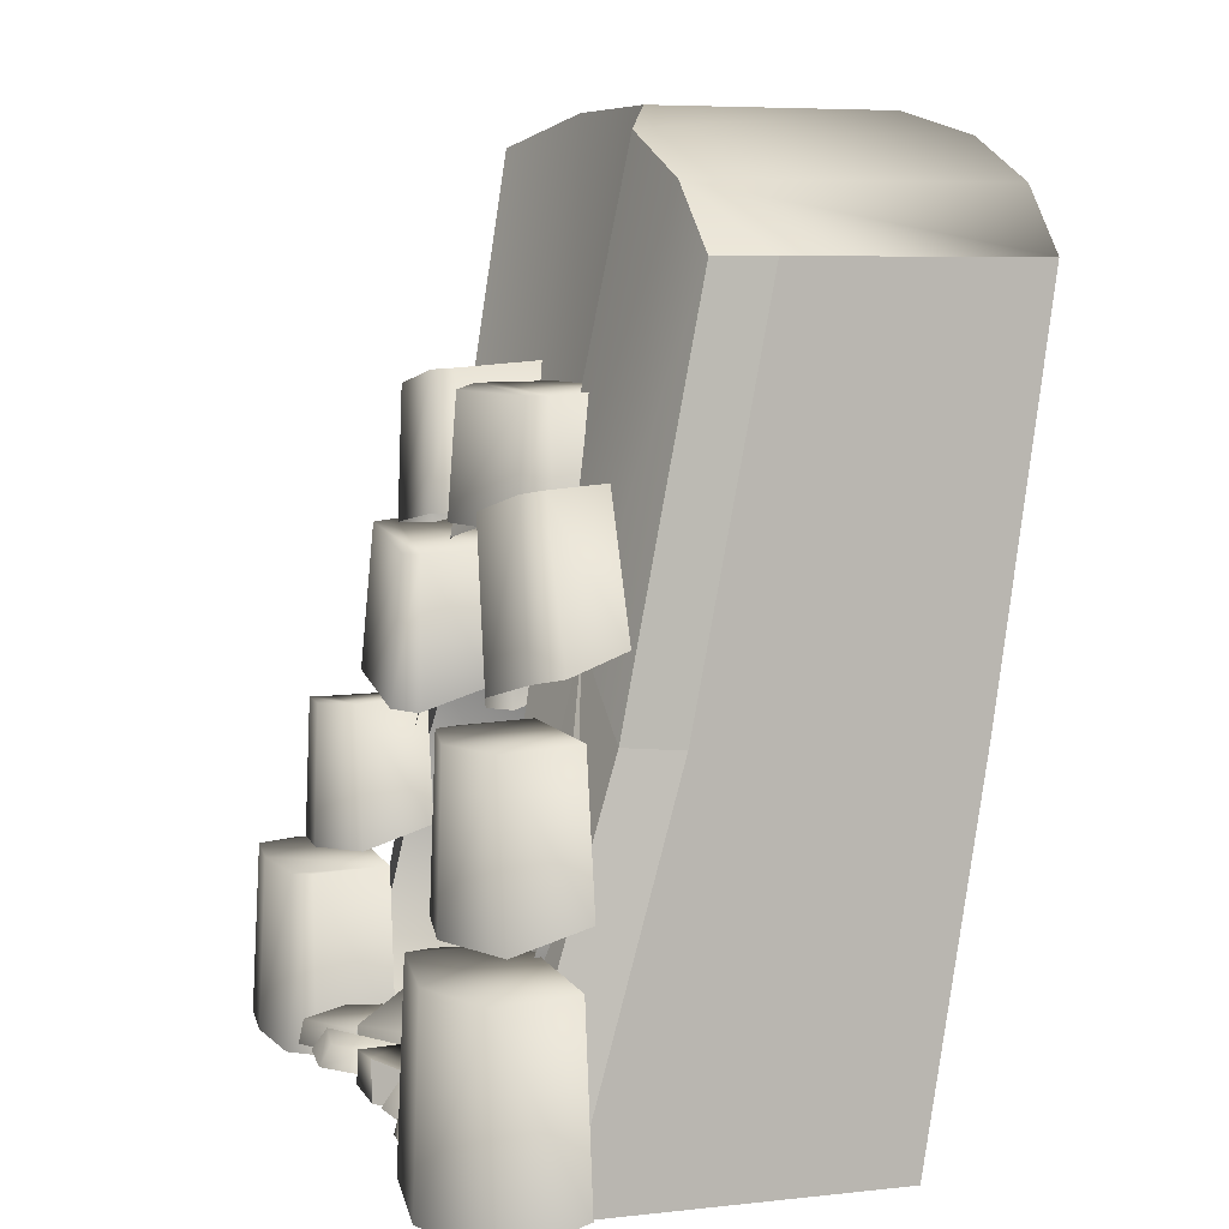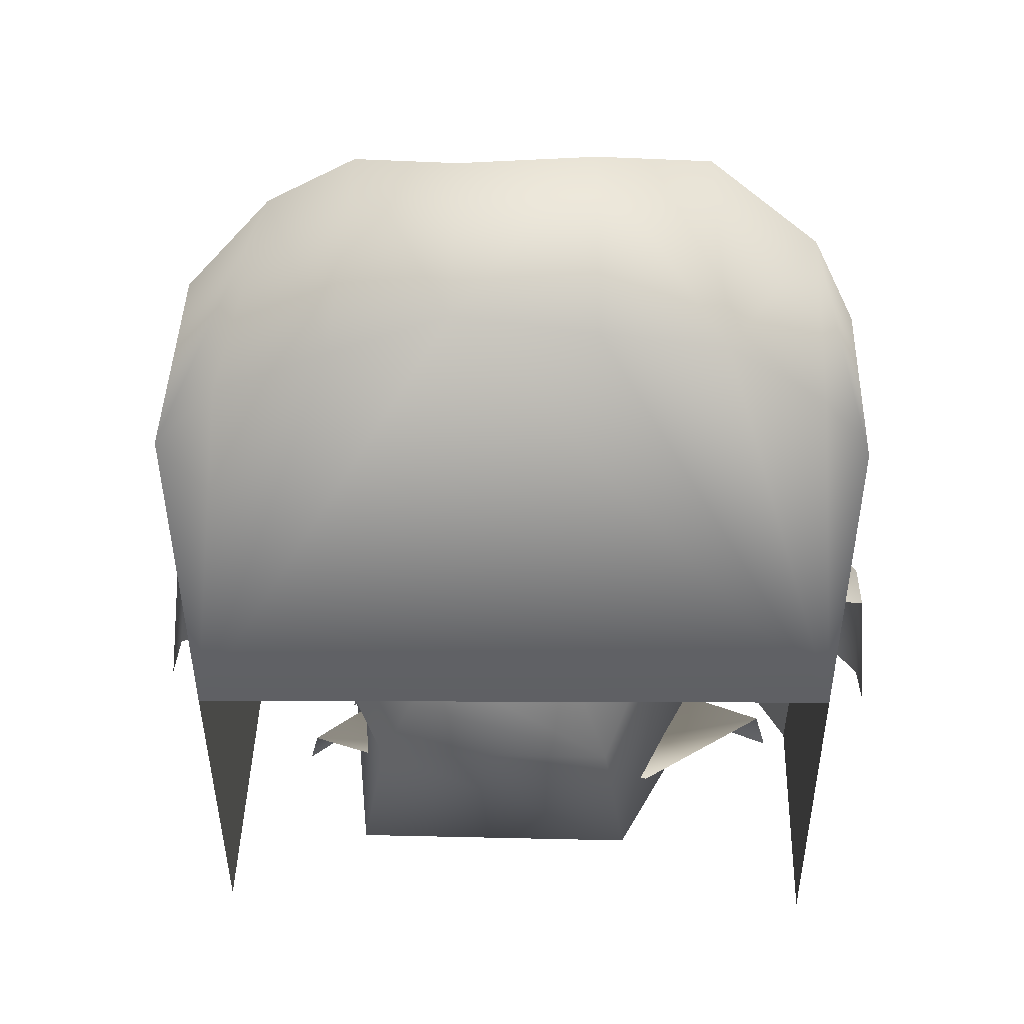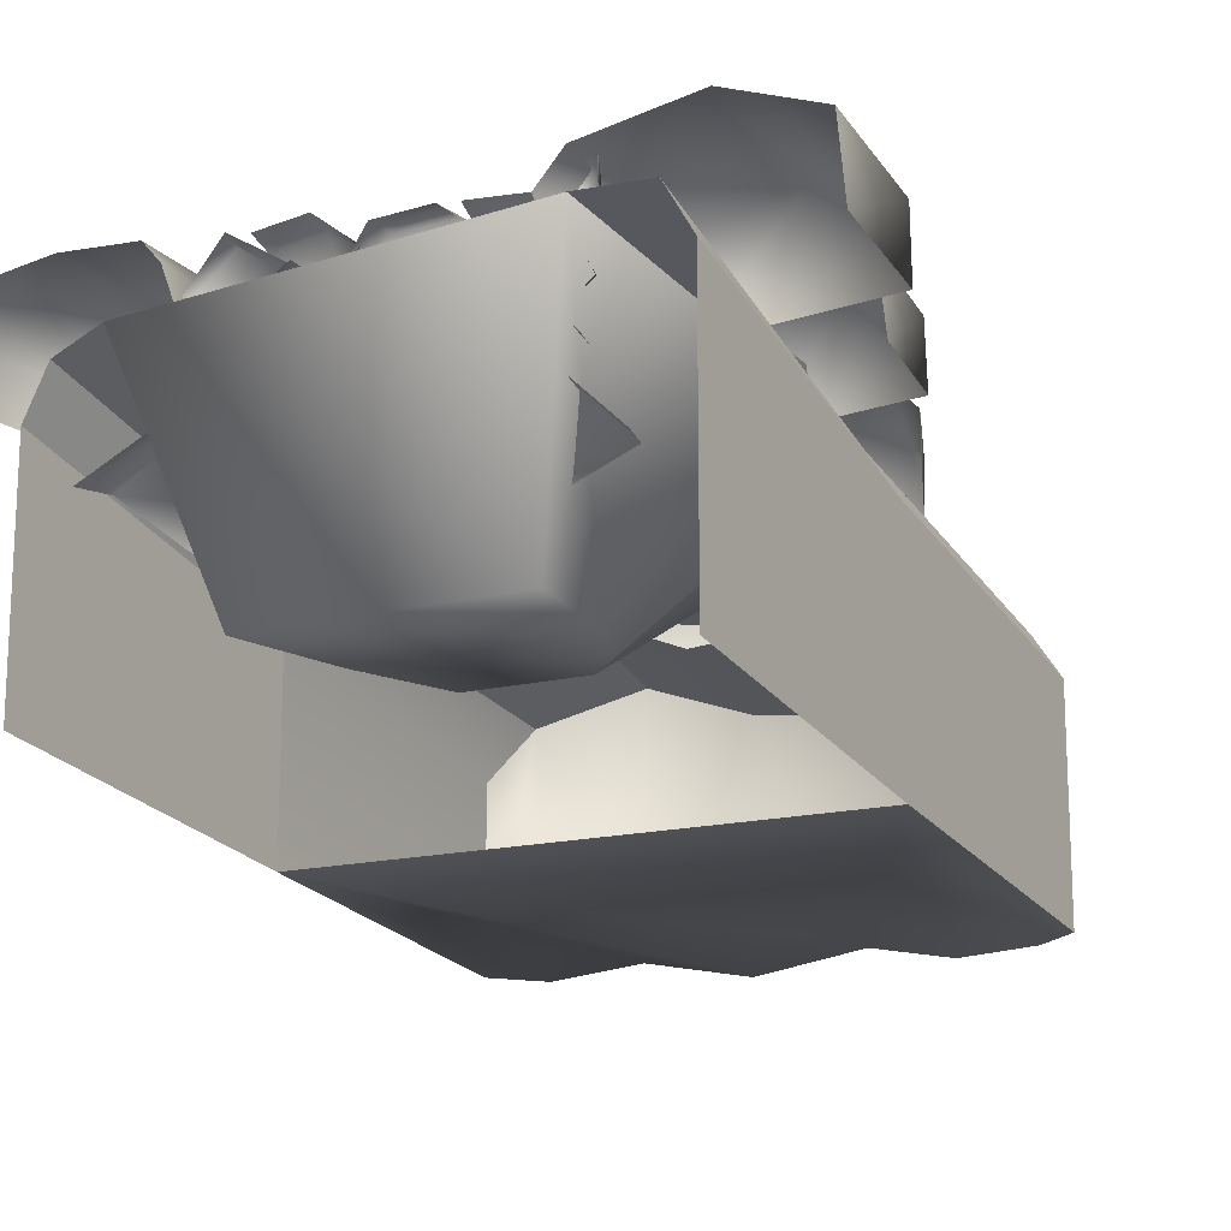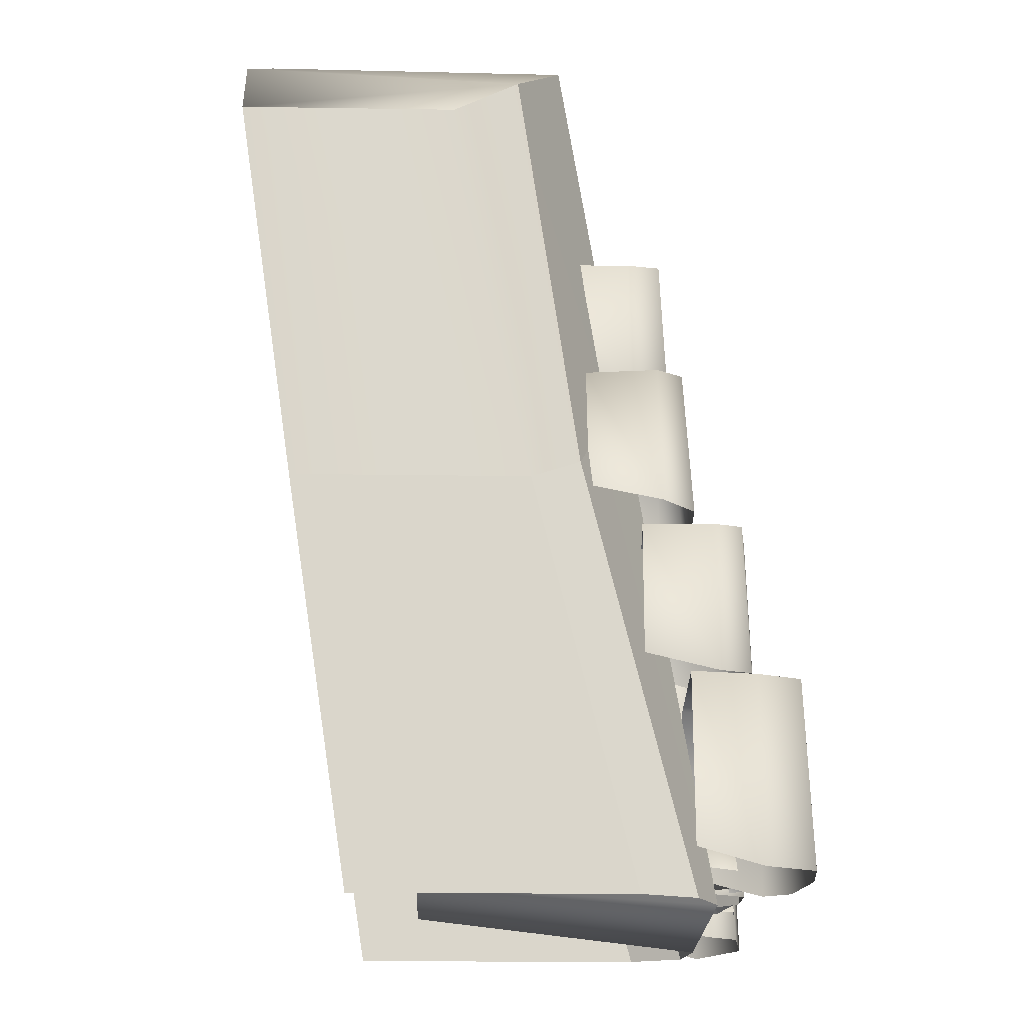
<metadata>
{"format":"obj","ext":"obj","renderer":"f3d","projection":"perspective","resolution":1024,"background":"white","views":[{"elev":6.3,"azim":71.4,"up":"+Y"},{"elev":41.2,"azim":-178.4,"up":"+Y"},{"elev":-15.0,"azim":28.9,"up":"+Z"},{"elev":-15.8,"azim":-91.9,"up":"+Y"}]}
</metadata>
<code>
g [gimmick]entrance_wall_light
v 0.4209 0.06114 0.4897
v 0.5858 0.1268 0.299
v 0.4058 0.1365 0.4648
v 1.16 1.352 0.1778
v 1.16 -0.05257 0.5206
v 0.907 1.528 0.1919
v 0.01922 1.528 0.2093
v -0.2421 -0.05257 0.4463
v -0.2421 1.376 0.1125
v -0.1739 0.06114 0.2713
v 0.2452 0.1594 0.5546
v 0.2698 0.06116 0.5615
v -0.1396 0.1886 0.281
v 0.5722 0.1653 0.3042
v 0.1344 0.179 0.1001
v 0.5963 0.06155 0.3109
v 0.2698 0.06116 0.5615
v 0.2452 0.1594 0.5546
v 0.5722 0.1653 0.3042
v 0.4209 0.06114 0.4897
v 0.4058 0.1365 0.4648
v 0.519 0.1622 0.6214
v 0.5102 0.06115 0.6213
v 0.713 0.06116 0.6274
v 0.7176 0.1878 0.6326
v 0.4058 0.1365 0.4648
v 0.5858 0.1268 0.299
v 0.8923 0.1217 0.4346
v 0.7176 0.1878 0.6326
v 0.519 0.1622 0.6214
v 1.047 0.06813 0.5962
v 1.05 0.1342 0.5636
v 1.142 0.1346 0.3713
v 1.172 0.06814 0.347
v 1.06 0.1352 0.2851
v 1.05 0.1342 0.5636
v 0.7876 0.135 0.5753
v 1.062 0.06856 0.2622
v 1.172 0.06814 0.347
v 1.142 0.1346 0.3713
v 1.06 0.1352 0.2851
v 0.7876 0.135 0.5753
v 1.05 0.1342 0.5636
v 1.047 0.06813 0.5962
v 0.7835 0.06846 0.6214
v 1.053 0.07449 0.6544
v 1.154 0.1213 0.6573
v 1.175 0.0745 0.6659
v 1.076 0.121 0.65
v 1.158 0.1218 0.5939
v 1.098 0.1216 0.5865
v 1.175 0.07485 0.5908
v 1.175 0.0745 0.6659
v 1.154 0.1213 0.6573
v 1.158 0.1218 0.5939
v 1.098 0.1216 0.5865
v 1.076 0.121 0.65
v 1.053 0.07449 0.6544
v 1.066 0.07477 0.5789
v -0.1801 0.06813 0.4116
v -0.1483 0.1383 0.427
v 0.04268 0.1386 0.6667
v 0.05194 0.06814 0.6839
v 0.2263 0.1392 0.5526
v -0.1483 0.1383 0.427
v 0.005765 0.139 0.3926
v 0.2486 0.06856 0.5634
v 0.05194 0.06814 0.6839
v 0.04268 0.1386 0.6667
v 0.2263 0.1392 0.5526
v 0.005765 0.139 0.3926
v -0.1483 0.1383 0.427
v -0.1801 0.06813 0.4116
v -0.03896 0.06846 0.371
v -0.6904 -0.011 0.6673
v -0.8002 -0.01208 0.5125
v -0.7522 0.523 0.5125
v -0.6715 0.5262 0.6445
v -0.4517 -0.01074 0.6963
v -0.4416 0.527 0.6735
v -0.161 0.5278 0.6517
v -0.1623 -0.01047 0.6745
v -0.1229 0.5294 0.5977
v -0.09398 -0.009929 0.5977
v -0.7583 0.5292 0.3274
v -0.6715 0.5262 0.6445
v -0.09543 0.5451 0.3698
v -0.161 0.5278 0.6517
v -0.1229 0.5294 0.5977
v -0.04319 0.05618 0.3698
v -0.09398 -0.009929 0.5977
v -0.1229 0.5294 0.5977
v -0.09543 0.5451 0.3698
v -0.7583 0.5292 0.3274
v -0.7522 0.523 0.5125
v -0.8002 -0.01208 0.5125
v -0.8025 0.04029 0.3274
v -0.5454 0.5689 0.5235
v -0.6172 0.5623 0.4254
v -0.6189 0.9881 0.4254
v -0.564 0.9955 0.5027
v -0.2362 1.022 0.5515
v -0.2045 0.5954 0.5724
v -0.0695 1.036 0.4756
v 0.002282 0.6118 0.4756
v -0.02652 0.6759 0.2531
v 0.002282 0.6118 0.4756
v -0.0695 1.036 0.4756
v -0.09283 1.05 0.2531
v -0.0695 1.036 0.4756
v -0.2362 1.022 0.5515
v -0.564 0.9955 0.5027
v -0.6189 0.9881 0.4254
v -0.09283 1.05 0.2531
v -0.5789 0.9974 0.2143
v -0.6189 0.9881 0.4254
v -0.6172 0.5623 0.4254
v -0.6003 0.6162 0.2143
v 1.135 -0.011 0.6684
v 1.038 -0.01208 0.5608
v 1.098 0.5681 0.5608
v 1.14 0.5713 0.6456
v 1.519 0.5729 0.707
v 1.531 -0.01047 0.7298
v 1.785 0.5745 0.608
v 1.851 -0.009929 0.608
v 1.153 0.5744 0.3301
v 1.14 0.5713 0.6456
v 1.519 0.5729 0.707
v 1.781 0.5902 0.3725
v 1.847 0.05618 0.3725
v 1.851 -0.009929 0.608
v 1.785 0.5745 0.608
v 1.781 0.5902 0.3725
v 1.153 0.5744 0.3301
v 1.098 0.5681 0.5608
v 1.038 -0.01208 0.5608
v 1.099 0.04029 0.3301
v 1.114 0.6561 0.571
v 1.014 0.6551 0.4749
v 1.048 1.133 0.4749
v 1.102 1.136 0.5502
v 1.367 1.137 0.6062
v 1.394 0.6567 0.6271
v 1.583 1.139 0.5257
v 1.655 0.6572 0.5257
v 1.03 1.139 0.2647
v 1.102 1.136 0.5502
v 1.367 1.137 0.6062
v 1.583 1.155 0.3034
v 1.655 0.7233 0.3034
v 1.655 0.6572 0.5257
v 1.583 1.139 0.5257
v 1.583 1.155 0.3034
v 1.03 1.139 0.2647
v 1.048 1.133 0.4749
v 1.014 0.6551 0.4749
v 1.002 0.7074 0.2647
v -0.3398 1.103 0.3923
v -0.4242 1.117 0.2918
v -0.3078 1.561 0.2918
v -0.2584 1.556 0.371
v 0.1172 1.492 0.3795
v 0.04695 1.036 0.4009
v 0.1363 1.491 0.3289
v 0.1011 1.027 0.3289
v 0.1392 1.105 0.1153
v 0.1011 1.027 0.3289
v 0.1363 1.491 0.3289
v 0.1638 1.506 0.1153
v 0.1363 1.491 0.3289
v 0.1172 1.492 0.3795
v -0.2584 1.556 0.371
v -0.3078 1.561 0.2918
v 0.1638 1.506 0.1153
v -0.2705 1.562 0.0756
v -0.3078 1.561 0.2918
v -0.4242 1.117 0.2918
v -0.3726 1.175 0.0756
v -0.05569 1.571 0.3472
v -0.1367 1.559 0.2199
v -0.1507 1.962 0.2199
v -0.1042 1.972 0.3201
v 0.2581 2.021 0.3309
v 0.3178 1.62 0.3579
v 0.2759 2.025 0.2669
v 0.3699 1.627 0.2669
v 0.3824 1.709 -0.003373
v 0.3699 1.627 0.2669
v 0.2759 2.025 0.2669
v 0.2967 2.047 -0.003373
v -0.1507 1.962 0.2199
v -0.117 1.974 -0.05364
v 0.2759 2.025 0.2669
v -0.1042 1.972 0.3201
v 0.2581 2.021 0.3309
v -0.117 1.974 -0.05364
v -0.1507 1.962 0.2199
v -0.1367 1.559 0.2199
v -0.1062 1.627 -0.05364
v 0.4142 1.635 0.2746
v 0.2987 1.639 0.1668
v 0.3667 1.988 0.1668
v 0.4337 1.989 0.2517
v 0.6796 1.625 0.3987
v 0.6913 1.979 0.3758
v 0.9489 1.969 0.2608
v 0.945 1.614 0.2837
v 0.9746 1.97 0.2066
v 1.019 1.612 0.2066
v 1.054 1.68 -0.0223
v 1.019 1.612 0.2066
v 0.9746 1.97 0.2066
v 1.008 1.985 -0.02231
v 0.3667 1.988 0.1668
v 0.4162 1.992 -0.06488
v 1.008 1.985 -0.02231
v 0.9746 1.97 0.2066
v 0.4337 1.989 0.2517
v 0.9489 1.969 0.2608
v 0.6913 1.979 0.3758
v 0.4162 1.992 -0.06488
v 0.3667 1.988 0.1668
v 0.2987 1.639 0.1668
v 0.356 1.692 -0.06488
v 1.006 1.168 0.3893
v 0.9322 1.147 0.2912
v 0.8415 1.615 0.2912
v 0.8787 1.628 0.3724
v 1.212 1.223 0.4496
v 1.079 1.682 0.4326
v 1.287 1.739 0.3809
v 1.426 1.281 0.3978
v 1.322 1.75 0.3256
v 1.497 1.301 0.3256
v 0.8764 1.63 0.1198
v 0.8787 1.628 0.3724
v 1.311 1.763 0.1513
v 1.287 1.739 0.3809
v 1.322 1.75 0.3256
v 1.473 1.363 0.1513
v 1.497 1.301 0.3256
v 1.322 1.75 0.3256
v 1.311 1.763 0.1513
v 0.8764 1.63 0.1198
v 0.8415 1.615 0.2912
v 0.9322 1.147 0.2912
v 0.9595 1.209 0.1198
v 0.7176 0.1878 0.6326
v 0.8923 0.1217 0.4346
v 0.8843 0.06116 0.4991
v 0.713 0.06116 0.6274
v 0.3238 0.06813 0.6843
v 0.4457 0.1346 0.5787
v 0.4824 0.06814 0.5622
v 0.3372 0.1342 0.6536
v 0.3947 0.1352 0.4771
v 0.1531 0.135 0.622
v 0.4041 0.06856 0.4555
v 0.4824 0.06814 0.5622
v 0.4457 0.1346 0.5787
v 0.3947 0.1352 0.4771
v 0.1531 0.135 0.622
v 0.3372 0.1342 0.6536
v 0.3238 0.06813 0.6843
v 0.1342 0.06846 0.6654
v 0.4365 0.06114 0.238
v 0.8937 0.1594 0.441
v 0.9195 0.06116 0.4436
v 0.4725 0.1886 0.2416
v 1.108 0.1653 0.2021
v 0.6985 0.179 0.03492
v 1.134 0.06155 0.2046
v 0.9195 0.06116 0.4436
v 0.8937 0.1594 0.441
v 1.108 0.1653 0.2021
v -0.5035 2.325 -0.9787
v -0.3993 2.464 -0.1364
v -0.5035 2.325 -0.3352
v -0.3672 2.517 -0.9787
v -0.09399 2.654 -0.919
v -0.07716 2.654 0.006668
v 0.2722 2.737 -0.1067
v 0.2644 2.737 -0.9787
v 0.6721 2.737 -0.9117
v 0.6845 2.737 -0.1532
v 1.005 2.654 -0.01074
v 1.006 2.654 -0.9787
v 1.274 2.517 -0.03994
v 1.331 2.517 -0.9787
v 1.511 2.325 -0.9787
v 1.511 2.325 -0.2172
v 1.413 2.325 -0.06915
v 0.01922 1.528 0.2093
v -0.3993 2.464 -0.1364
v -0.07716 2.654 0.006668
v -0.2421 1.376 0.1125
v -0.416 1.233 0.04811
v 0.6844 1.604 0.04941
v 0.2722 2.737 -0.1067
v 0.6845 2.737 -0.1532
v 0.2721 1.604 0.09587
v -0.07716 2.654 0.006668
v 0.01922 1.528 0.2093
v 1.413 2.325 -0.06915
v 1.413 1.113 0.1638
v 1.16 1.352 0.1778
v 1.274 2.517 -0.03994
v 0.907 1.528 0.1919
v 1.005 2.654 -0.01074
v 1.005 2.654 -0.01074
v 0.907 1.528 0.1919
v 0.6844 1.604 0.04941
v 0.6845 2.737 -0.1532
v 1.511 1.113 0.01572
v 1.413 1.113 0.1638
v 1.413 2.325 -0.06915
v 1.511 2.325 -0.2172
v 1.511 2.325 -0.2172
v 1.511 2.325 -0.9787
v 1.511 1.113 -0.8085
v 1.511 1.113 0.01572
v 1.511 -0.05257 0.3363
v 1.511 -0.05257 -0.6246
v -0.3993 2.464 -0.1364
v -0.416 1.233 0.04811
v -0.5035 1.161 -0.1022
v -0.5035 2.325 -0.3352
v -0.5035 2.325 -0.9787
v -0.5035 1.161 -0.8085
v -0.5035 1.161 -0.1022
v -0.5035 -0.05257 -0.6246
v -0.5035 -0.05257 0.2022
v -0.2421 1.376 0.1125
v -0.2421 -0.05257 0.4463
v -0.416 -0.05257 0.3731
v -0.416 1.233 0.04811
v 1.511 1.113 0.01572
v 1.511 -0.05257 0.3363
v 1.413 -0.05257 0.5046
v 1.413 1.113 0.1638
v 1.413 1.113 0.1638
v 1.413 -0.05257 0.5046
v 1.16 -0.05257 0.5206
v 1.16 1.352 0.1778
v -0.416 1.233 0.04811
v -0.416 -0.05257 0.3731
v -0.5035 -0.05257 0.2022
v -0.5035 1.161 -0.1022
v 0.1152 0.06114 0.07006
v 0.4459 0.1594 0.2306
v 0.4713 0.06116 0.2339
v 0.1505 0.1886 0.07477
v 0.6841 0.1653 0.01737
v 0.368 0.179 -0.1097
v 0.7089 0.06155 0.02067
v 0.4713 0.06116 0.2339
v 0.4459 0.1594 0.2306
v 0.6841 0.1653 0.01737
v -0.4134 0.06114 0.05008
v -0.3781 0.1886 0.05479
v -0.08269 0.1594 0.2106
v -0.05735 0.06116 0.214
v 0.3518 0.1653 -0.1216
v -0.3781 0.1886 0.05479
v 0.03577 0.179 -0.2486
v 0.3766 0.06155 -0.1183
v -0.05735 0.06116 0.214
v -0.08269 0.1594 0.2106
v 0.3518 0.1653 -0.1216
v 0.3769 0.06114 -0.1147
v 1.014 0.1594 0.1544
v 1.039 0.06116 0.157
v 0.4124 0.1886 -0.1111
v 1.245 0.1653 -0.06621
v 0.6239 0.179 -0.3024
v 1.27 0.06155 -0.0637
v 1.039 0.06116 0.157
v 1.014 0.1594 0.1544
v 1.245 0.1653 -0.06621
v 1.331 2.517 -0.9787
v 1.511 1.113 -0.8085
v 1.511 2.325 -0.9787
v 1.006 2.654 -0.9787
v 0.6721 2.737 -0.9117
v -0.5035 1.161 -0.8085
v 0.2644 2.737 -0.9787
v -0.09399 2.654 -0.919
v -0.3672 2.517 -0.9787
v -0.5035 2.325 -0.9787
v -0.2421 -0.05257 0.4463
v 0.1188 0.04553 -0.4281
v 1.042 0.04553 -0.4281
v 1.16 -0.05257 0.5206
v -0.1079 0.8065 0.2819
v 0.9671 0.4711 -0.4281
v 1.396 0.7898 0.3089
v 0.1898 0.4813 -0.4281
v 0.01922 1.621 0.06688
v 0.8651 0.7215 -0.4281
v 1.16 1.352 0.1778
v 0.7283 0.8568 -0.4281
v 0.907 1.621 0.04947
v 0.3039 0.8568 -0.4281
g [gimmick]entrance_wall_light_0
f 3 2 1
f 6 5 4
f 9 8 7
f 12 11 10
f 11 13 10
f 13 11 14
f 15 13 14
f 18 17 16
f 19 18 16
f 22 21 20
f 23 22 20
f 22 23 24
f 25 22 24
f 28 27 26
f 26 29 28
f 26 30 29
f 33 32 31
f 34 33 31
f 36 33 35
f 37 36 35
f 40 39 38
f 41 40 38
f 44 43 42
f 45 44 42
f 48 47 46
f 47 49 46
f 49 47 50
f 51 49 50
f 54 53 52
f 55 54 52
f 58 57 56
f 59 58 56
f 62 61 60
f 63 62 60
f 65 62 64
f 66 65 64
f 69 68 67
f 70 69 67
f 73 72 71
f 74 73 71
f 77 76 75
f 78 77 75
f 78 75 79
f 80 78 79
f 81 80 79
f 82 81 79
f 83 81 82
f 84 83 82
f 77 86 85
f 86 80 85
f 80 87 85
f 80 88 87
f 88 89 87
f 92 91 90
f 93 92 90
f 96 95 94
f 97 96 94
f 100 99 98
f 101 100 98
f 102 101 98
f 103 102 98
f 104 102 103
f 105 104 103
f 108 107 106
f 109 108 106
f 112 111 110
f 113 112 110
f 113 110 114
f 114 115 113
f 117 116 115
f 118 117 115
f 121 120 119
f 122 121 119
f 123 122 119
f 124 123 119
f 125 123 124
f 126 125 124
f 121 128 127
f 128 129 127
f 129 125 130
f 129 130 127
f 133 132 131
f 134 133 131
f 137 136 135
f 138 137 135
f 141 140 139
f 142 141 139
f 143 142 139
f 144 143 139
f 145 143 144
f 146 145 144
f 141 148 147
f 148 149 147
f 149 145 150
f 149 150 147
f 153 152 151
f 154 153 151
f 157 156 155
f 158 157 155
f 161 160 159
f 162 161 159
f 163 162 159
f 164 163 159
f 165 163 164
f 166 165 164
f 169 168 167
f 170 169 167
f 173 172 171
f 174 173 171
f 174 171 175
f 175 176 174
f 178 177 176
f 179 178 176
f 182 181 180
f 183 182 180
f 184 183 180
f 185 184 180
f 186 184 185
f 187 186 185
f 190 189 188
f 191 190 188
f 191 193 192
f 192 194 191
f 192 195 194
f 195 196 194
f 199 198 197
f 200 199 197
f 203 202 201
f 204 203 201
f 204 201 205
f 206 204 205
f 207 206 205
f 208 207 205
f 209 207 208
f 210 209 208
f 213 212 211
f 214 213 211
f 217 216 215
f 215 218 217
f 215 219 218
f 219 220 218
f 219 221 220
f 224 223 222
f 225 224 222
f 228 227 226
f 229 228 226
f 229 226 230
f 231 229 230
f 232 231 230
f 233 232 230
f 234 232 233
f 235 234 233
f 228 237 236
f 237 231 236
f 236 231 238
f 231 239 238
f 239 240 238
f 243 242 241
f 244 243 241
f 247 246 245
f 248 247 245
f 251 250 249
f 252 251 249
f 255 254 253
f 254 256 253
f 256 254 257
f 258 256 257
f 261 260 259
f 262 261 259
f 265 264 263
f 266 265 263
f 269 268 267
f 268 270 267
f 270 268 271
f 272 270 271
f 275 274 273
f 276 275 273
f 279 278 277
f 278 280 277
f 281 280 278
f 282 281 278
f 281 282 283
f 284 281 283
f 285 284 283
f 286 285 283
f 285 286 287
f 288 285 287
f 288 287 289
f 290 288 289
f 291 290 289
f 289 292 291
f 289 293 292
f 296 295 294
f 295 297 294
f 298 297 295
f 301 300 299
f 300 302 299
f 300 303 302
f 303 304 302
f 307 306 305
f 308 307 305
f 309 307 308
f 310 309 308
f 313 312 311
f 314 313 311
f 317 316 315
f 318 317 315
f 321 320 319
f 322 321 319
f 322 323 321
f 323 324 321
f 327 326 325
f 328 327 325
f 328 329 327
f 329 330 327
f 330 332 331
f 332 333 331
f 336 335 334
f 337 336 334
f 340 339 338
f 341 340 338
f 344 343 342
f 345 344 342
f 348 347 346
f 349 348 346
f 352 351 350
f 351 353 350
f 353 351 354
f 355 353 354
f 358 357 356
f 359 358 356
f 362 361 360
f 363 362 360
f 365 362 364
f 366 365 364
f 369 368 367
f 370 369 367
f 373 372 371
f 372 374 371
f 374 372 375
f 376 374 375
f 379 378 377
f 380 379 377
f 383 382 381
f 381 382 384
f 384 382 385
f 382 386 385
f 385 386 387
f 387 386 388
f 388 386 389
f 389 386 390
f 393 392 391
f 394 393 391
f 391 392 395
f 396 393 394
f 393 396 392
f 397 396 394
f 392 398 395
f 398 392 396
f 395 398 399
f 400 396 397
f 398 396 400
f 401 400 397
f 402 400 401
f 398 400 402
f 403 402 401
f 399 404 403
f 398 404 399
f 398 402 404
f 404 402 403

</code>
